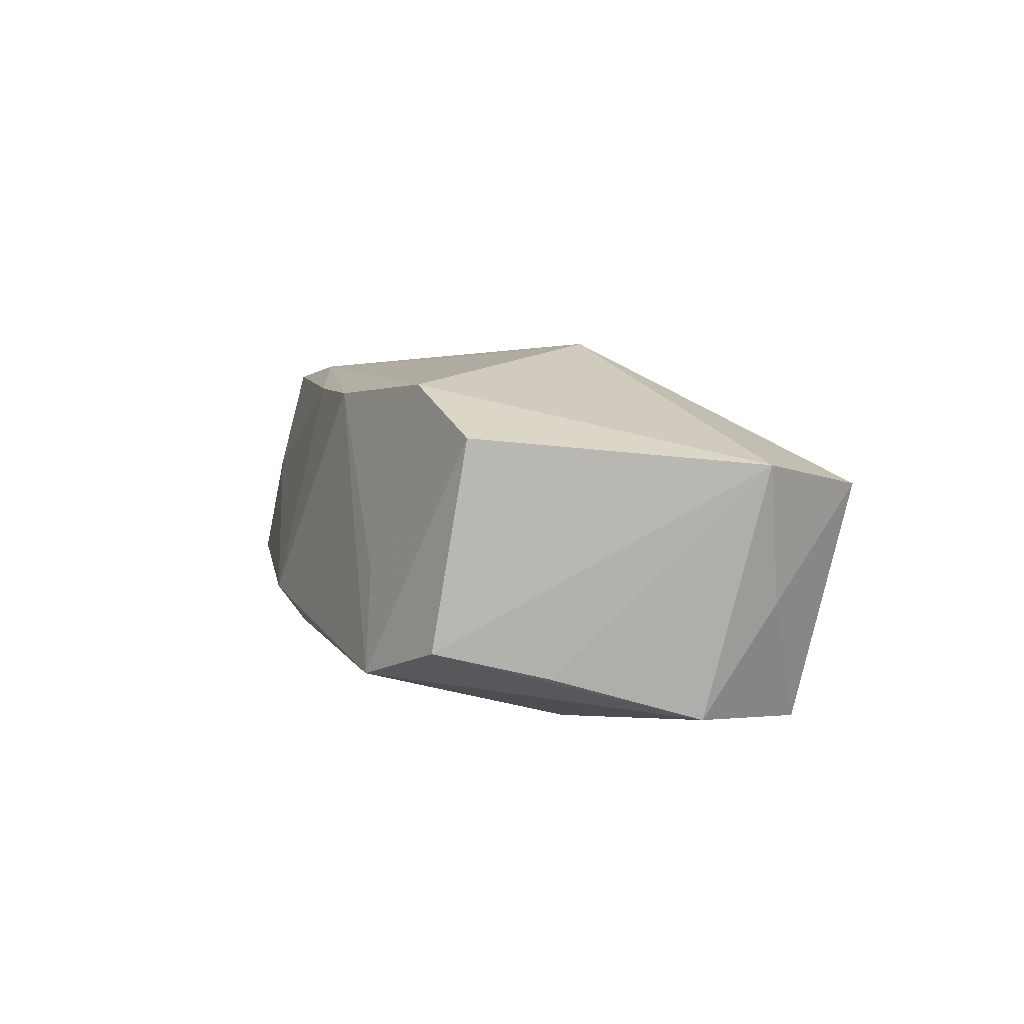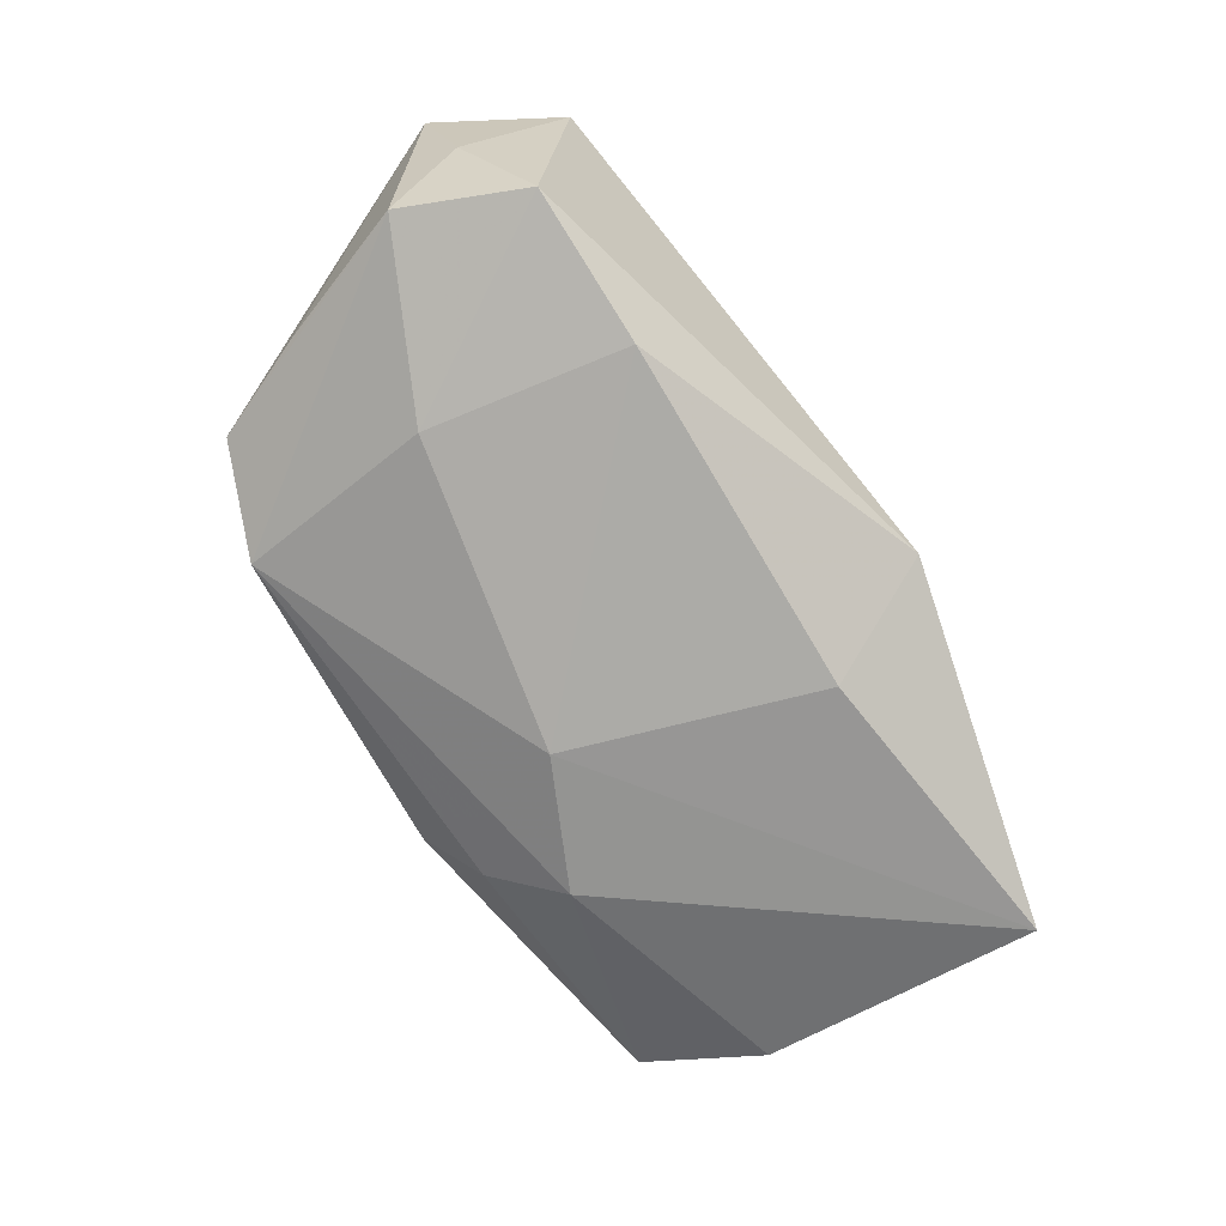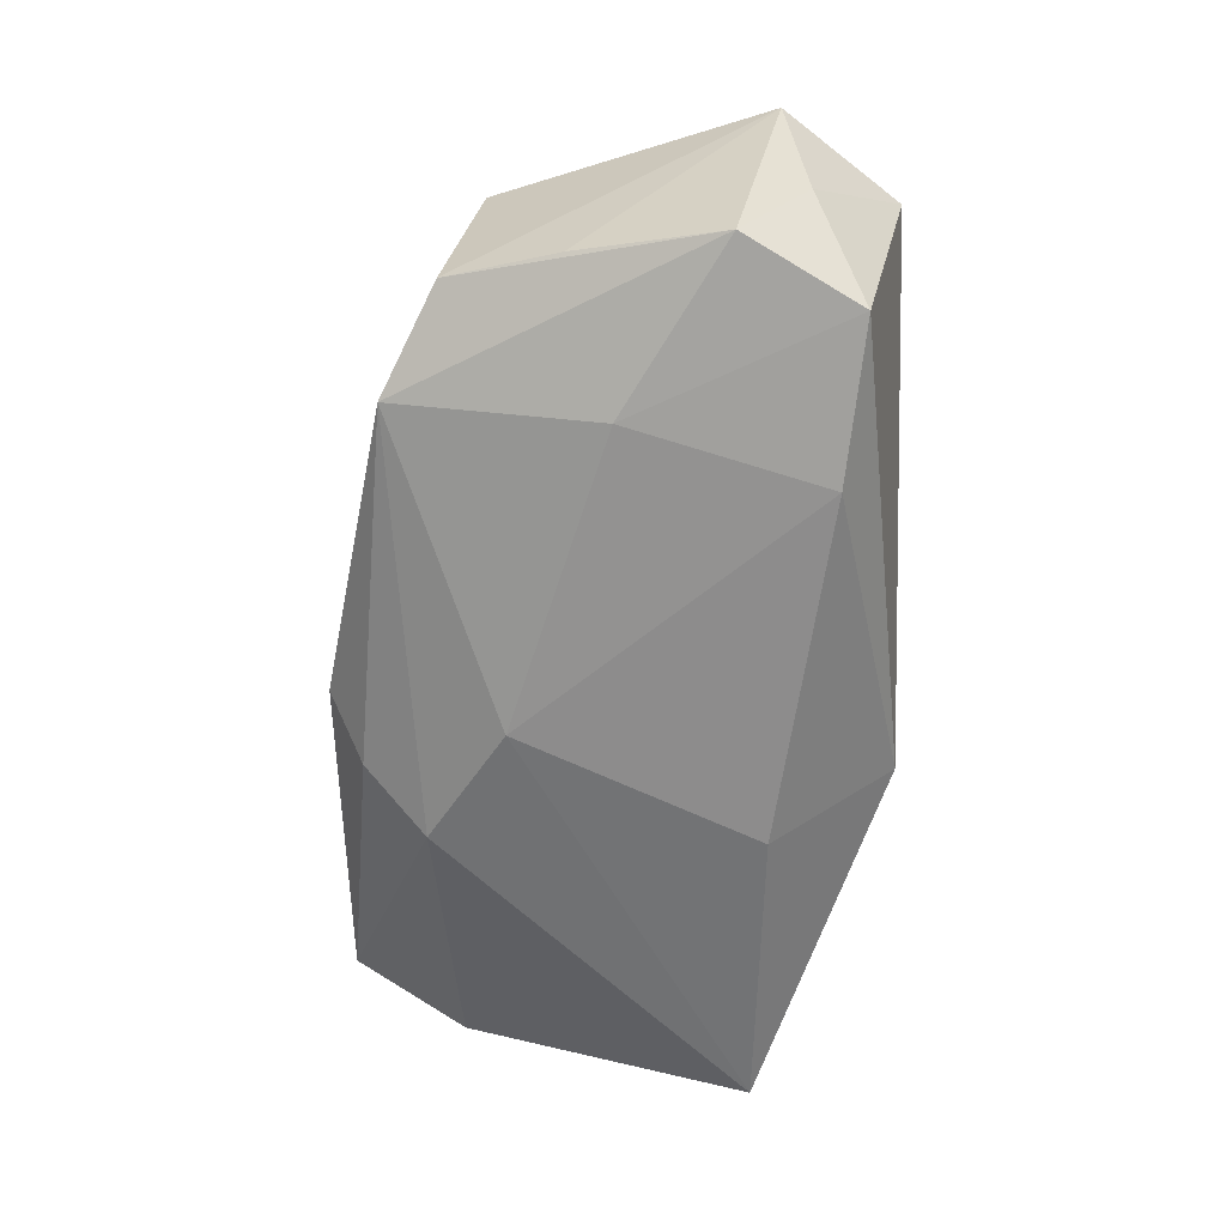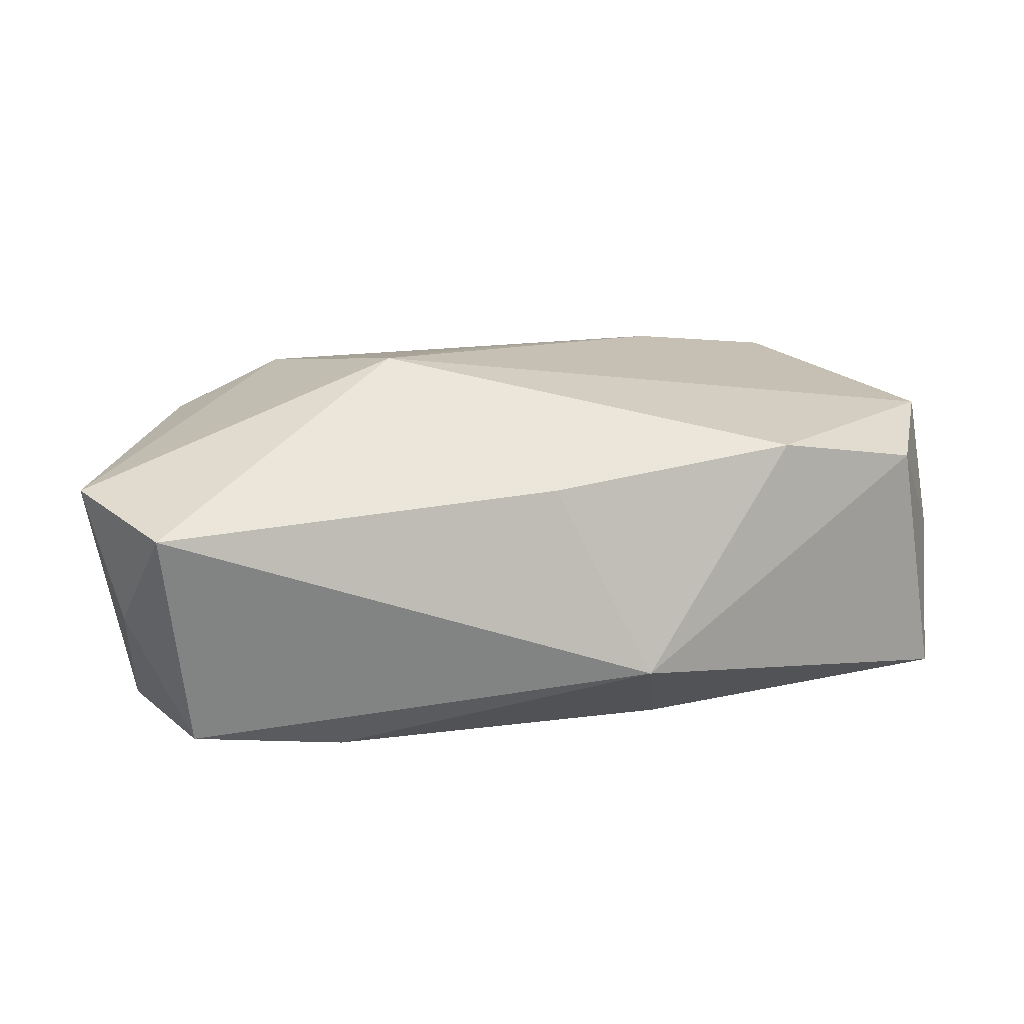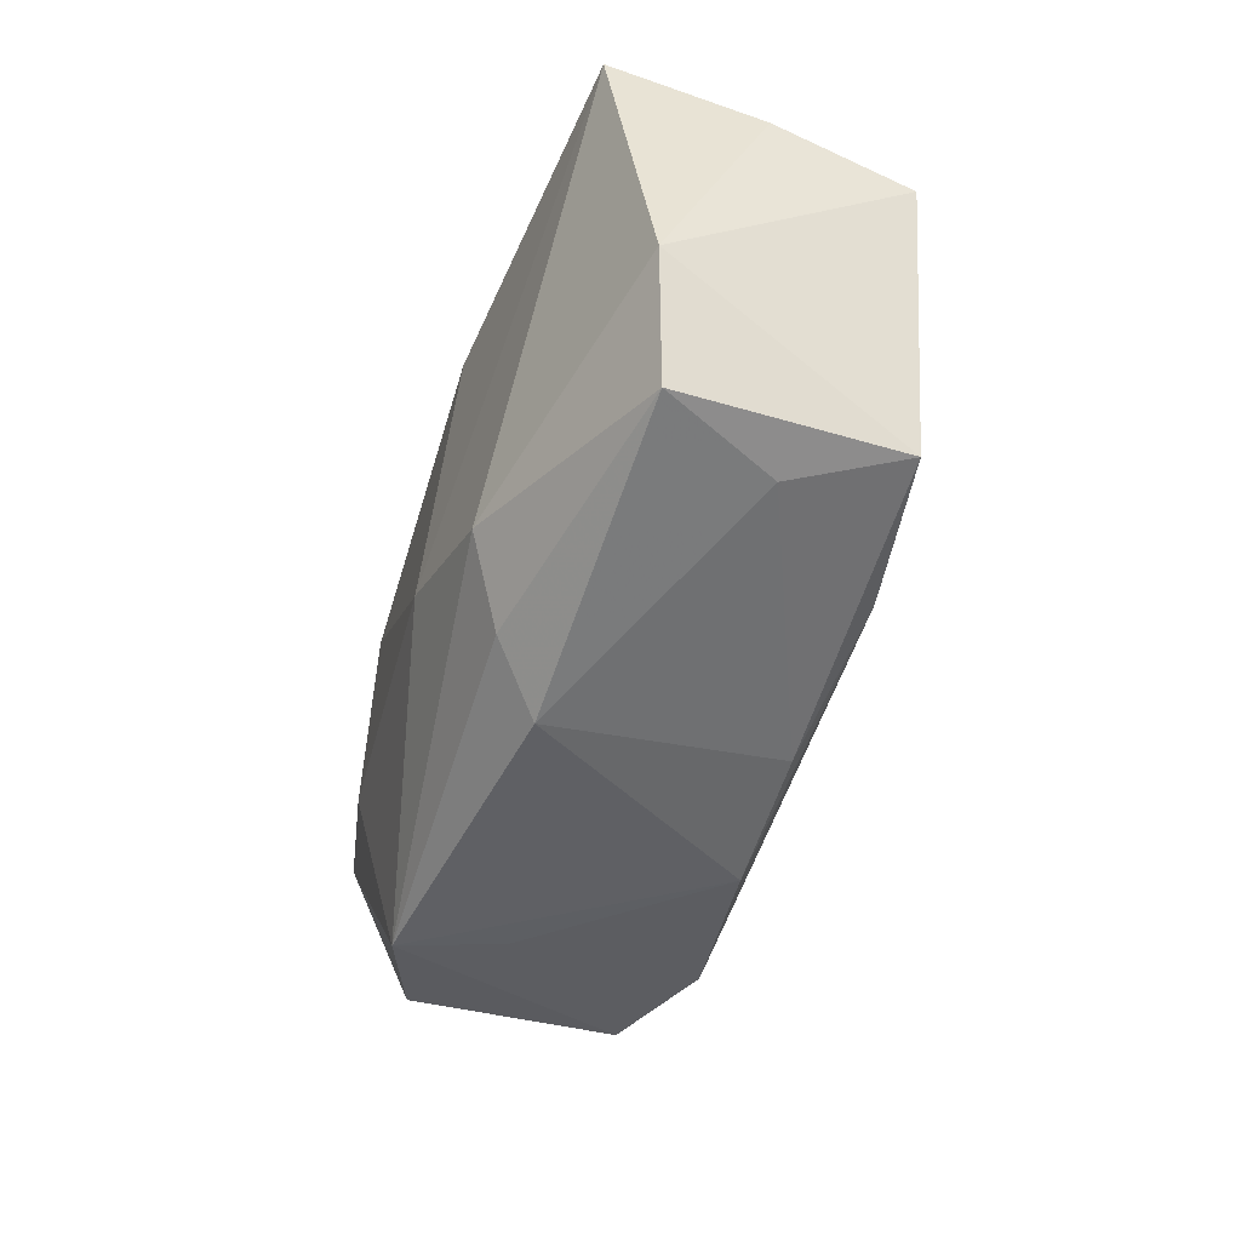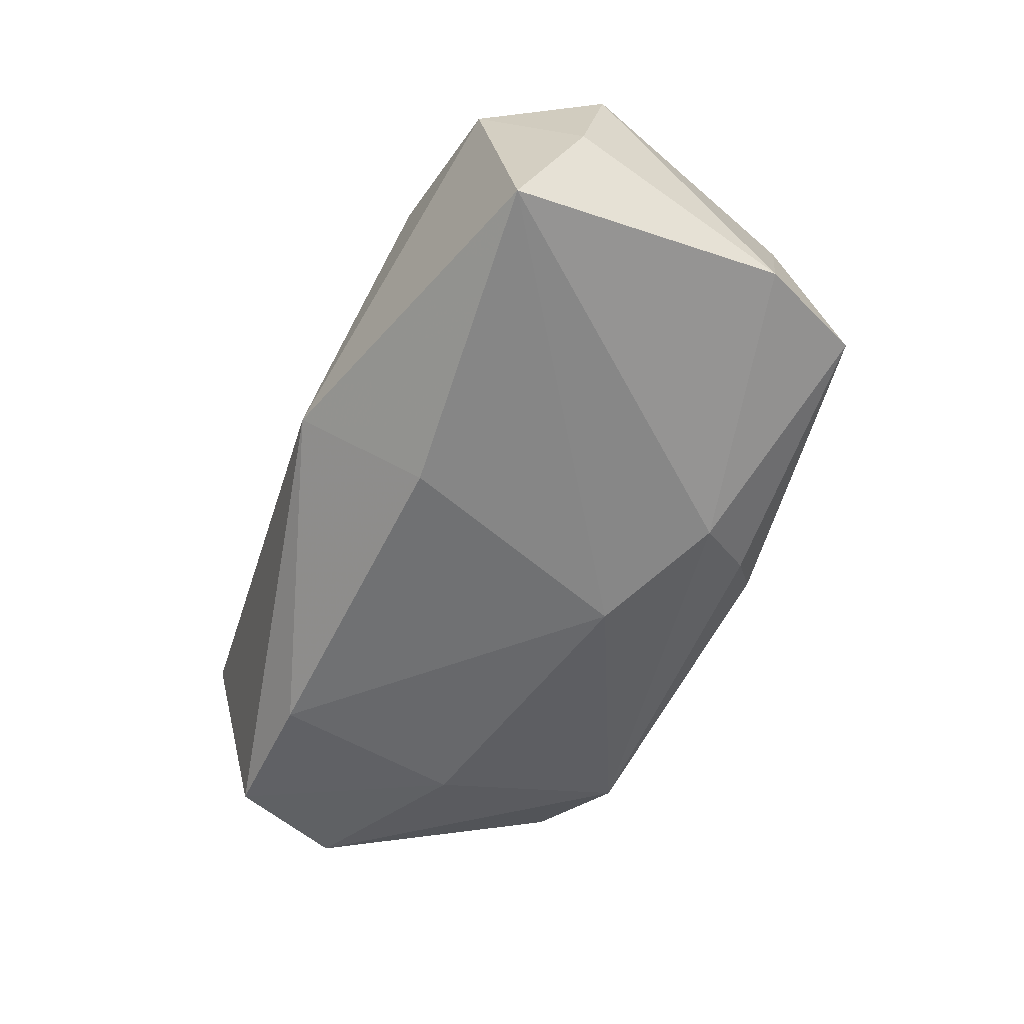
<metadata>
{"format":"obj","ext":"obj","renderer":"f3d","projection":"perspective","resolution":1024,"background":"white","views":[{"elev":5.4,"azim":79.1,"up":"+Z"},{"elev":-76.3,"azim":129.6,"up":"+Z"},{"elev":-64.3,"azim":90.3,"up":"+Z"},{"elev":16.5,"azim":173.7,"up":"+Z"},{"elev":-59.3,"azim":-106.4,"up":"+Y"},{"elev":-55.2,"azim":-106.9,"up":"+Z"}]}
</metadata>
<code>
v -0.002068 -0.01993 0.01376
v 0.02417 -0.0008595 -0.01536
v 0.02211 -0.01808 -0.001852
v -0.001228 0.01992 0.00919
v -0.007623 -0.02167 -0.01065
v -0.009784 0.0227 -0.007925
v -0.0156 -0.01785 0.01572
v -0.0361 0.01344 0.009805
v 0.03474 0.0227 0.006334
v 0.0343 -0.01131 0.0106
v -0.02335 0.01692 0.01209
v 0.03318 -0.01421 -0.007826
v -0.04108 0.004938 0.0005721
v 0.03876 0.01455 -0.003455
v 0.01885 0.01642 -0.01618
v -0.03665 -0.01434 -0.007109
v 0.03847 0.008202 -0.01332
v -0.04005 0.01088 -0.01223
v -0.0126 -0.01633 -0.01402
v 0.01307 0.003209 0.01833
v -0.02542 -0.02249 0.00473
v 0.01018 -0.01912 0.01366
v -0.002893 -0.02465 -0.006395
v -0.03993 0.002267 0.0124
v 0.002662 -0.008035 0.01689
v -0.00191 -0.009491 -0.01618
v 0.0243 -0.01888 -0.01086
v 0.02431 -0.01403 0.01485
v 0.03582 -0.004453 -0.009879
v -0.03069 -0.02394 -0.005228
v 0.04218 0.01285 0.008555
v -0.01211 0.01158 -0.01618
v -0.0288 -0.01975 0.0143
v 0.03258 0.01815 -0.01442
f 9 11 20
f 24 33 20
f 20 11 24
f 26 18 32
f 32 18 6
f 6 11 4
f 4 9 6
f 11 9 4
f 31 9 20
f 20 28 31
f 31 28 10
f 17 31 29
f 8 24 11
f 8 11 6
f 6 18 8
f 8 18 13
f 13 24 8
f 26 32 15
f 15 32 6
f 13 18 16
f 16 24 13
f 33 24 16
f 16 30 33
f 30 16 19
f 19 18 26
f 19 16 18
f 20 33 7
f 28 7 22
f 14 31 17
f 9 31 14
f 12 31 10
f 12 29 31
f 17 29 12
f 26 15 2
f 25 28 20
f 20 7 25
f 25 7 28
f 33 30 21
f 9 14 34
f 6 9 34
f 34 15 6
f 34 14 17
f 17 2 34
f 34 2 15
f 23 21 30
f 1 23 22
f 21 23 1
f 33 21 1
f 1 7 33
f 1 22 7
f 28 22 3
f 10 28 3
f 30 19 5
f 5 23 30
f 23 5 27
f 27 5 19
f 17 12 27
f 27 2 17
f 26 2 27
f 27 19 26
f 27 12 10
f 10 3 27
f 22 23 27
f 27 3 22

</code>
